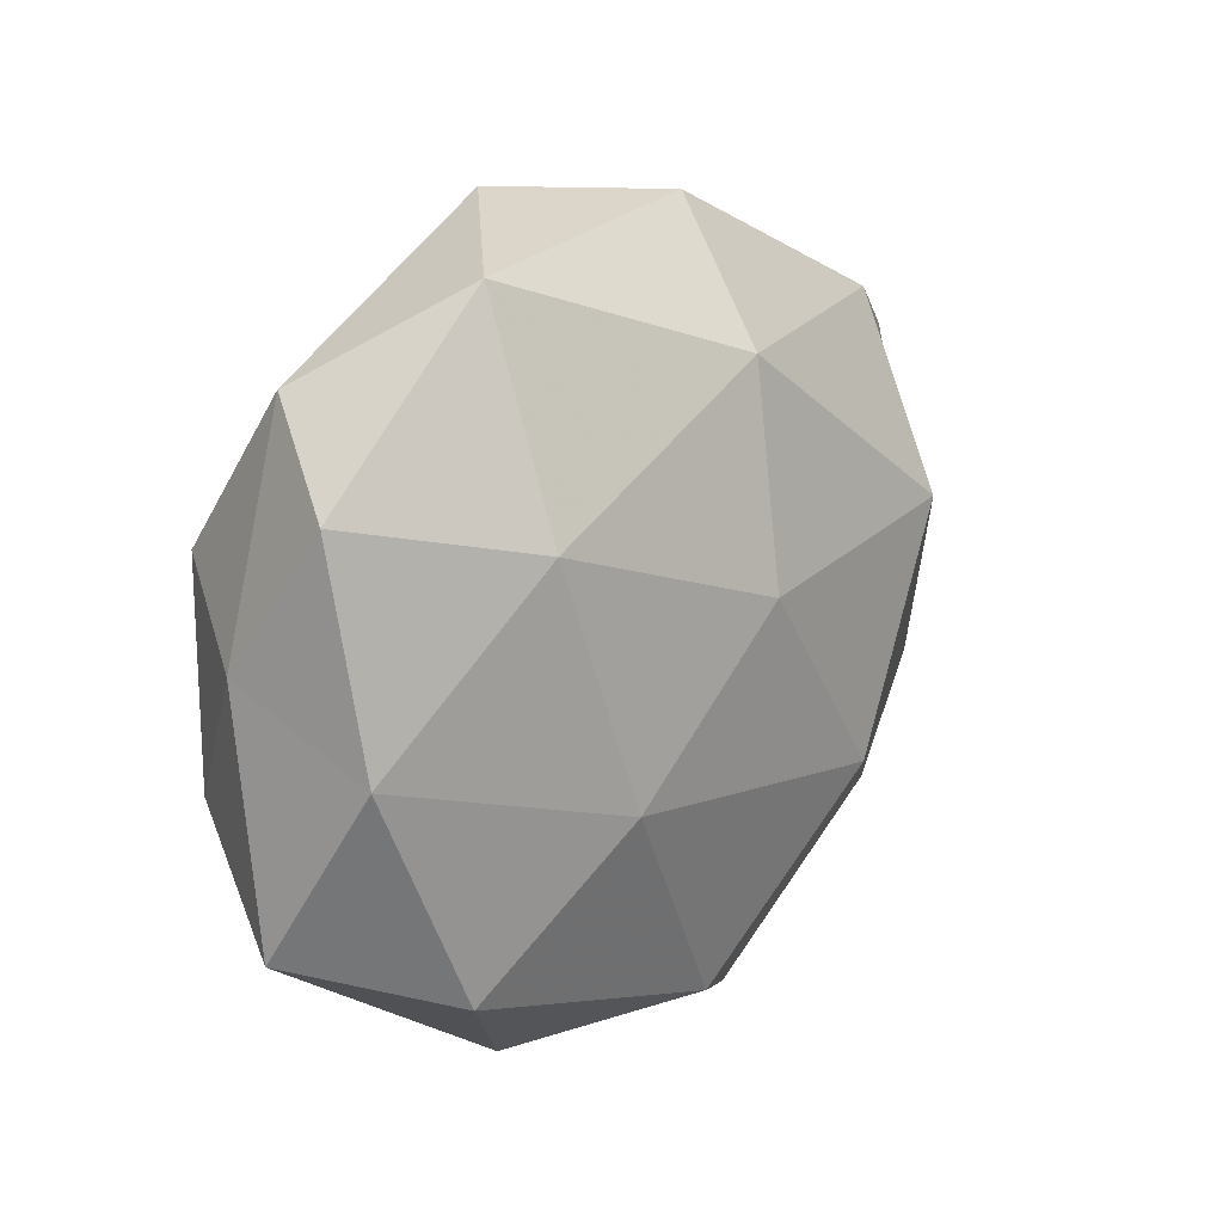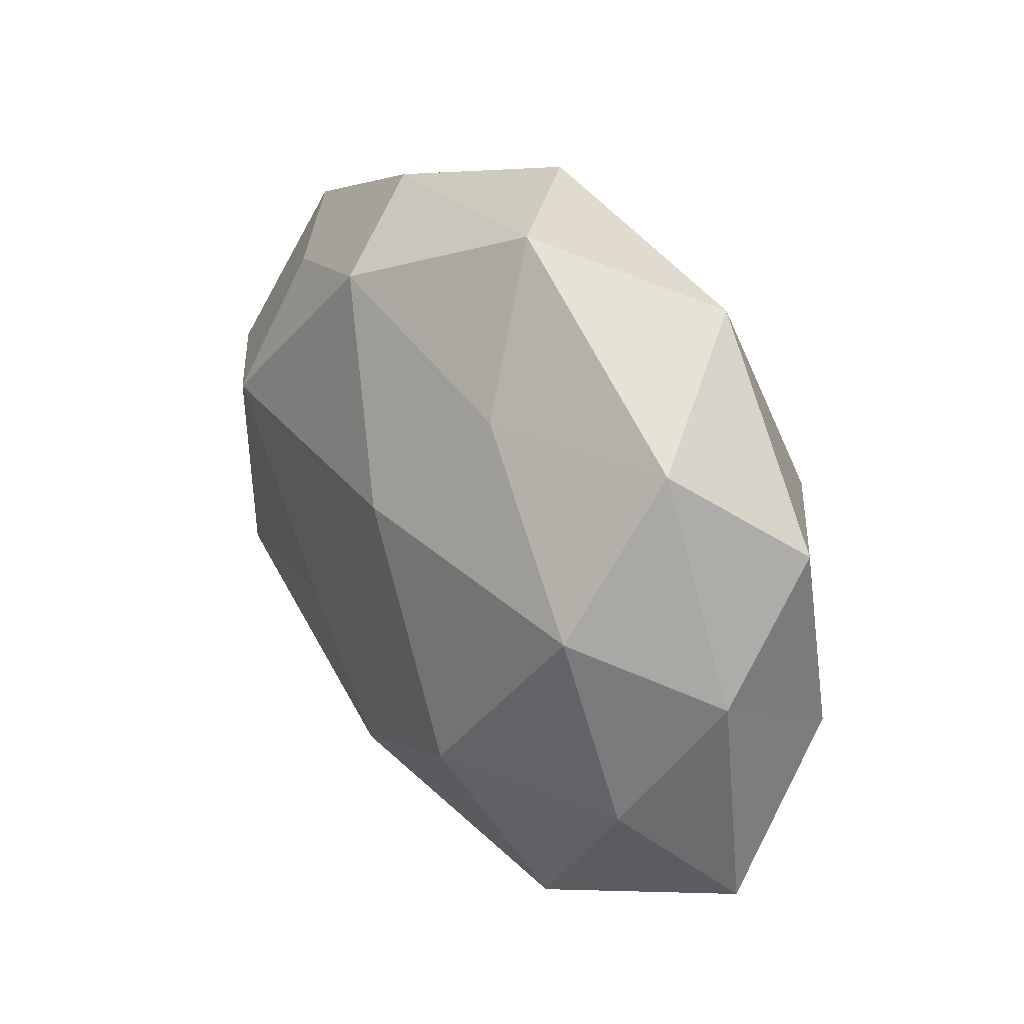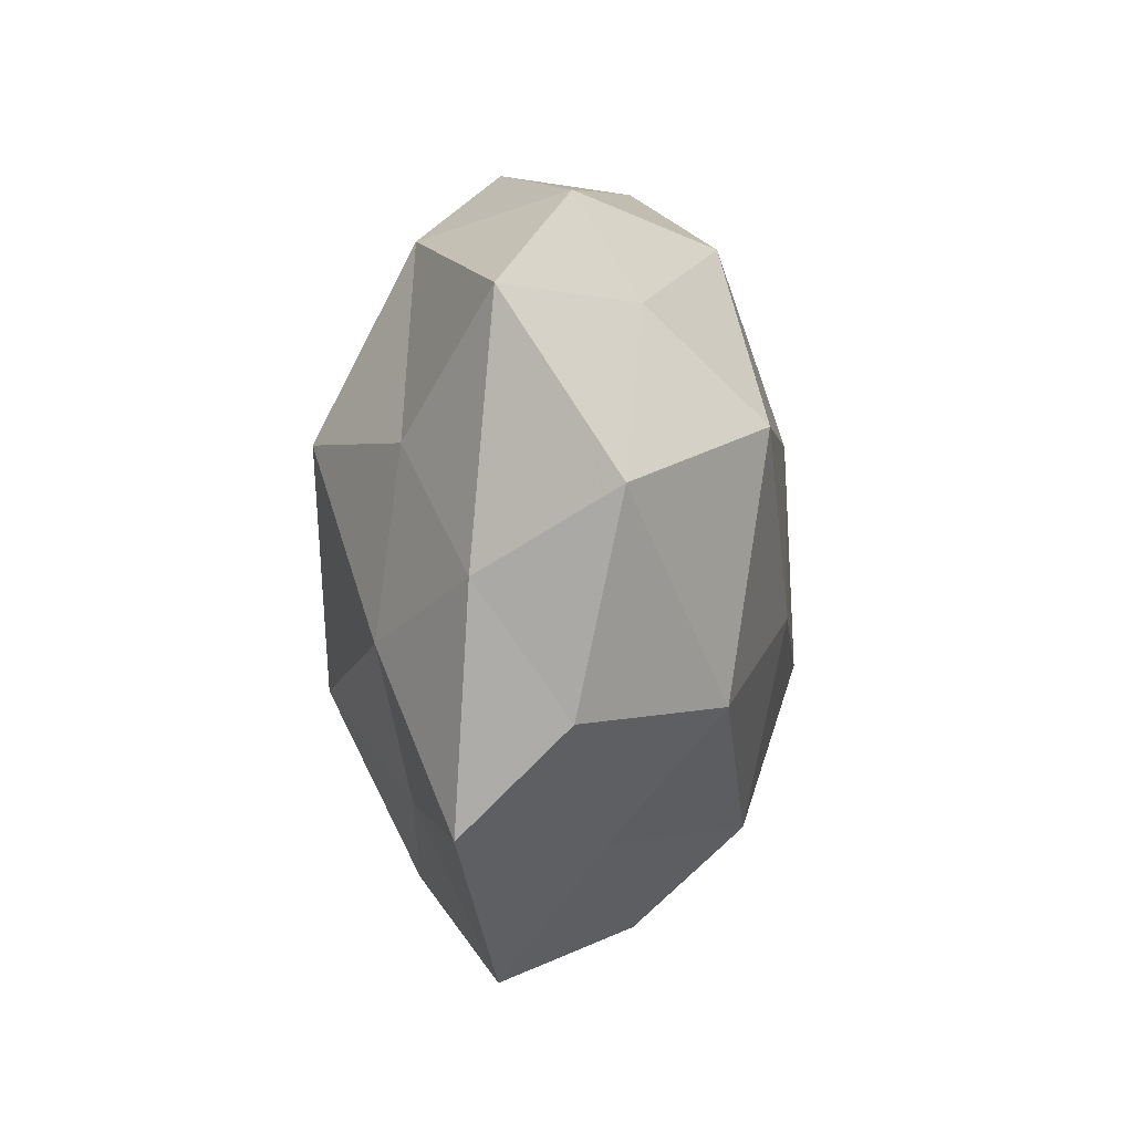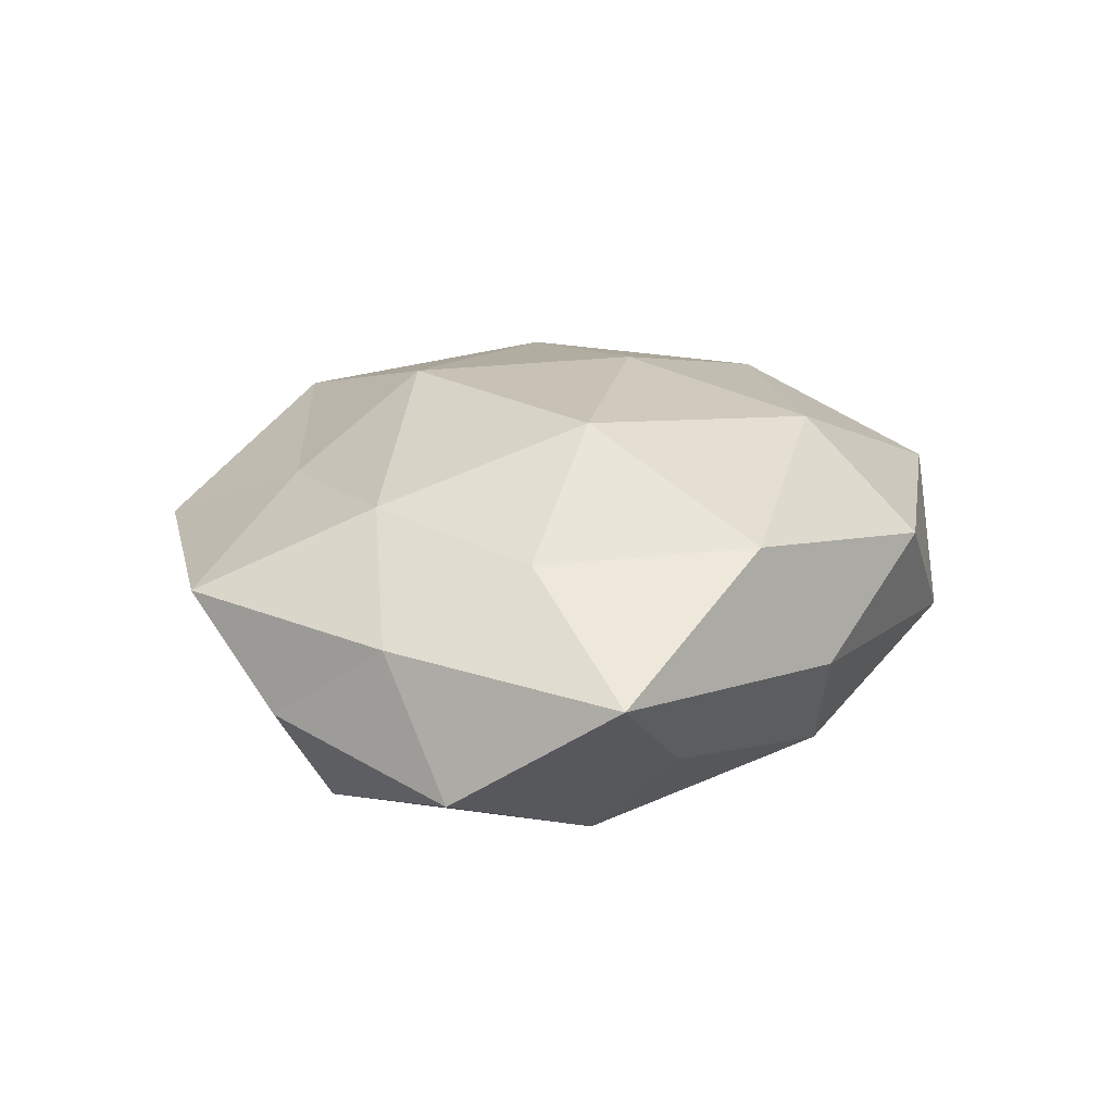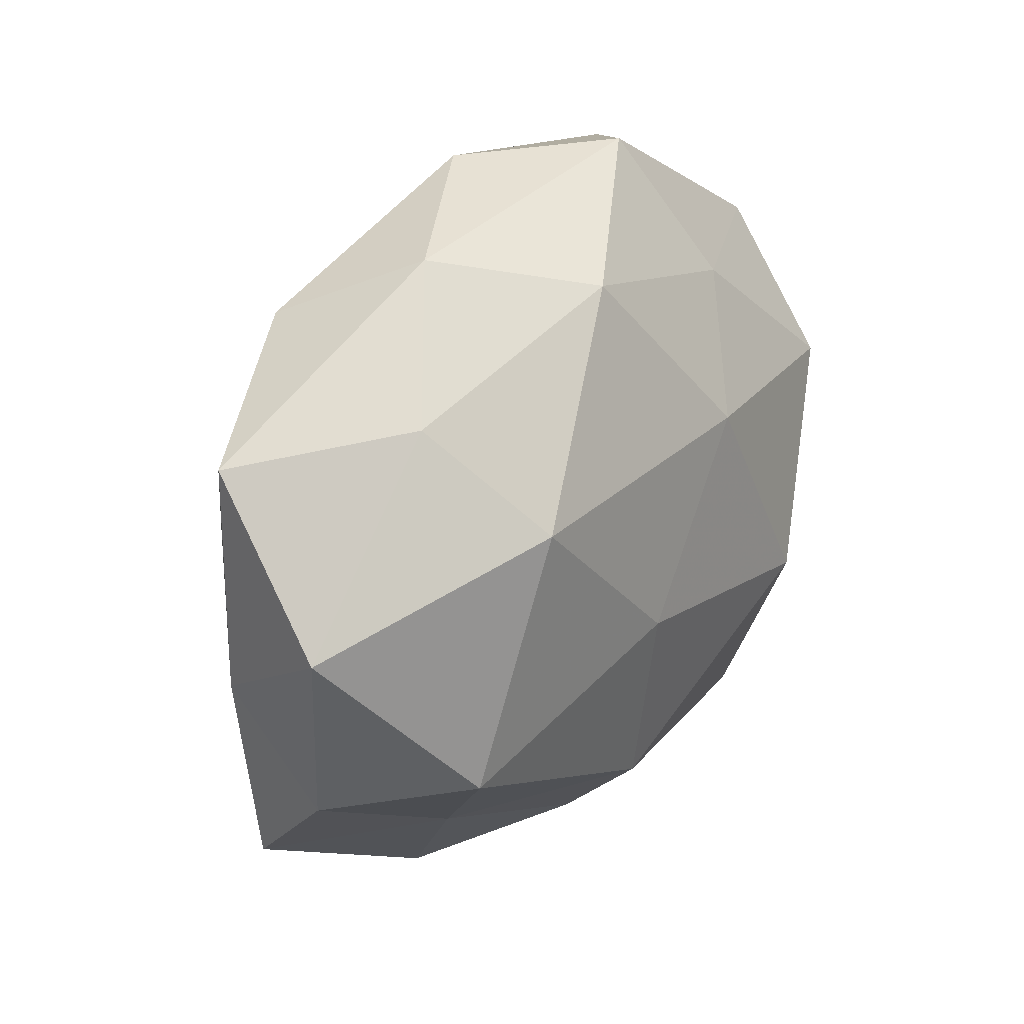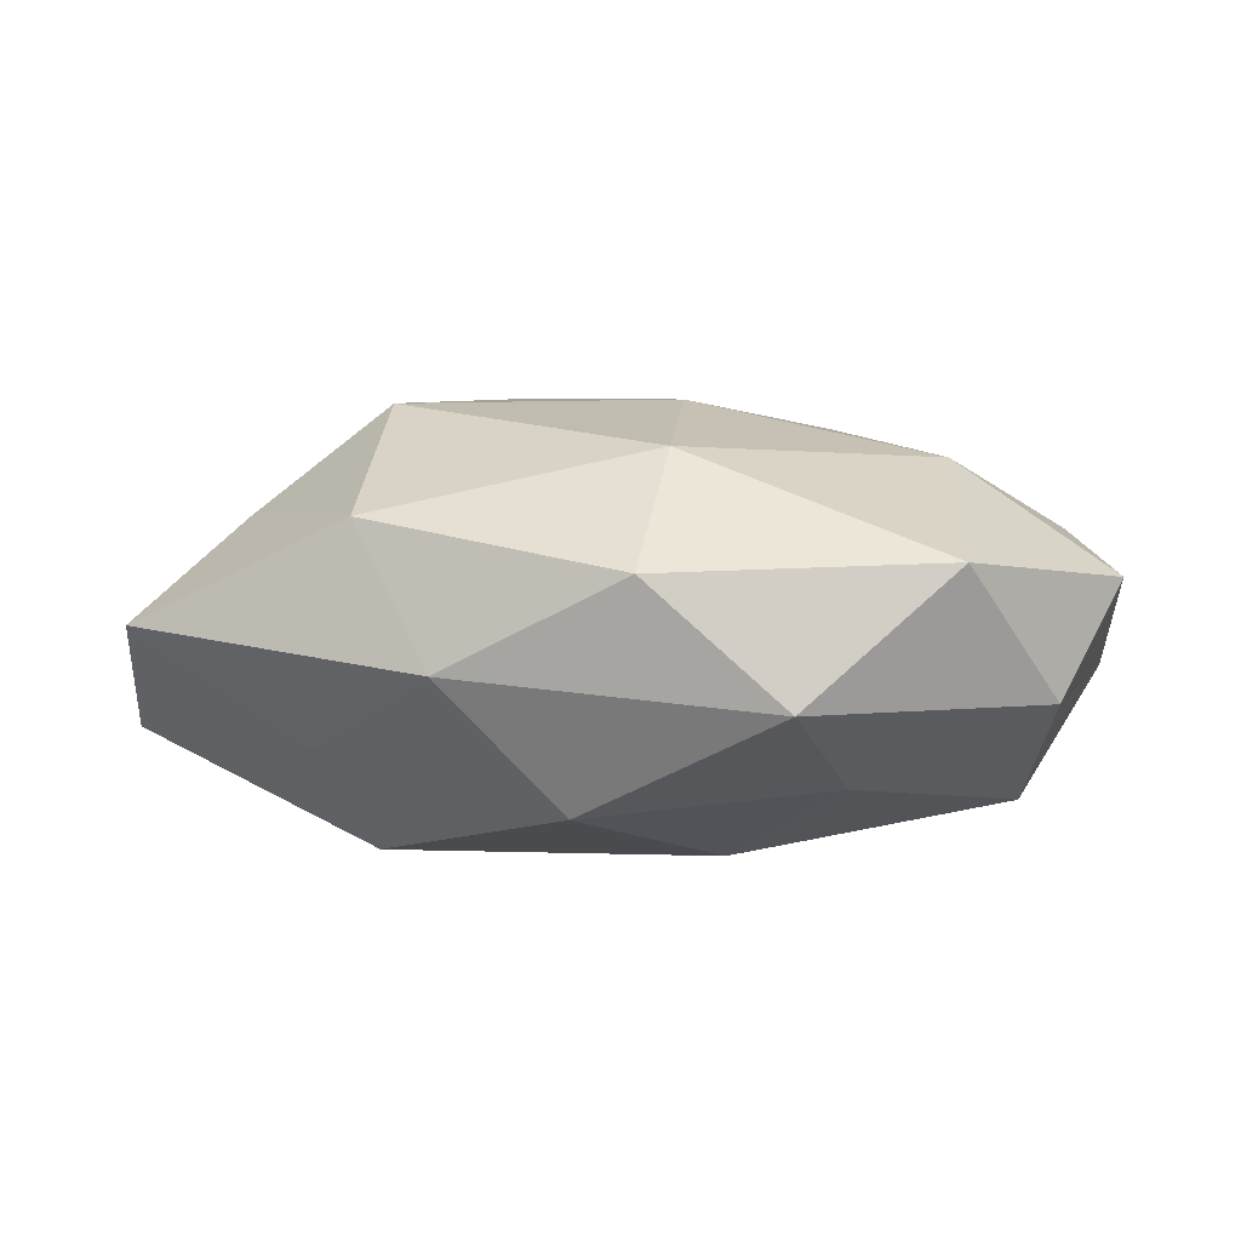
<metadata>
{"format":"obj","ext":"obj","renderer":"f3d","projection":"perspective","resolution":1024,"background":"white","views":[{"elev":17.2,"azim":-54.5,"up":"+Y"},{"elev":33.3,"azim":-120.6,"up":"+Y"},{"elev":-4.7,"azim":96.1,"up":"+Y"},{"elev":17.6,"azim":106.2,"up":"+Z"},{"elev":22.8,"azim":124.7,"up":"+Y"},{"elev":3.8,"azim":176.3,"up":"+Z"}]}
</metadata>
<code>
v 0.04156 0.008058 0.01214
v -0.04946 -0.02166 -0.001219
v 0.003625 0.04298 0.007625
v 0.05393 0.002512 -0.01057
v -0.02834 -0.03217 -0.01299
v 0.0499 -0.005552 0.004307
v 0.04348 -0.02995 0.006544
v -0.01883 0.02747 -0.01474
v 0.04746 -0.01908 -0.005195
v -0.0476 -0.00287 0.01034
v 0.007655 -0.007004 -0.02401
v -0.02102 -0.04027 0.002941
v -0.008004 0.01359 -0.02351
v -0.0008158 0.02897 0.01945
v 0.01194 -0.01471 0.02492
v 0.009281 0.03291 -0.01674
v 0.05307 0.0212 0.00157
v 1.383e-05 -0.04033 -0.006732
v -0.02259 -0.01059 0.02137
v -0.03093 0.01582 0.01828
v 0.03472 0.02246 -0.0106
v -0.04966 0.005403 -0.004238
v -0.0284 0.03908 0.008408
v 0.0265 0.009923 0.0239
v -0.004171 0.006517 0.02443
v -0.006175 -0.03517 0.01798
v -0.04827 0.02034 0.00605
v 0.02281 0.03675 -0.002385
v 0.03616 -0.01718 -0.01889
v 0.004303 -0.02931 -0.01899
v 0.02501 -0.0306 -0.006179
v -0.01123 0.04389 -0.005684
v -0.03698 -0.02694 0.01284
v -0.02361 -0.01068 -0.02414
v -0.04369 -0.009742 -0.01349
v 0.03647 -0.01098 0.01551
v 0.02818 0.01097 -0.02284
v -0.03969 0.02924 -0.006152
v -0.03932 0.01244 -0.01797
v 0.03031 0.03003 0.01267
v 0.02118 -0.02642 0.01425
v 0.015 -0.04532 0.006155
f 4 6 9
f 9 6 7
f 2 5 12
f 16 13 8
f 17 1 6
f 17 6 4
f 12 5 18
f 19 20 10
f 21 17 4
f 10 22 2
f 23 14 3
f 20 14 23
f 19 15 25
f 20 25 14
f 19 25 20
f 24 14 25
f 25 15 24
f 26 15 19
f 10 20 27
f 10 27 22
f 27 20 23
f 21 16 28
f 21 28 17
f 4 9 29
f 18 5 30
f 11 29 30
f 7 31 9
f 29 9 31
f 30 31 18
f 29 31 30
f 16 8 32
f 3 32 23
f 28 32 3
f 16 32 28
f 33 10 2
f 33 2 12
f 33 19 10
f 33 12 26
f 33 26 19
f 13 11 34
f 5 34 30
f 30 34 11
f 2 35 5
f 2 22 35
f 5 35 34
f 6 1 36
f 6 36 7
f 24 36 1
f 15 36 24
f 37 11 13
f 37 13 16
f 21 4 37
f 21 37 16
f 4 29 37
f 37 29 11
f 22 27 38
f 23 38 27
f 32 8 38
f 32 38 23
f 8 13 39
f 13 34 39
f 35 22 39
f 39 34 35
f 39 38 8
f 22 38 39
f 40 3 14
f 17 40 1
f 1 40 24
f 40 14 24
f 28 3 40
f 28 40 17
f 26 41 15
f 7 36 41
f 15 41 36
f 12 18 42
f 12 42 26
f 42 31 7
f 42 18 31
f 41 42 7
f 26 42 41

</code>
